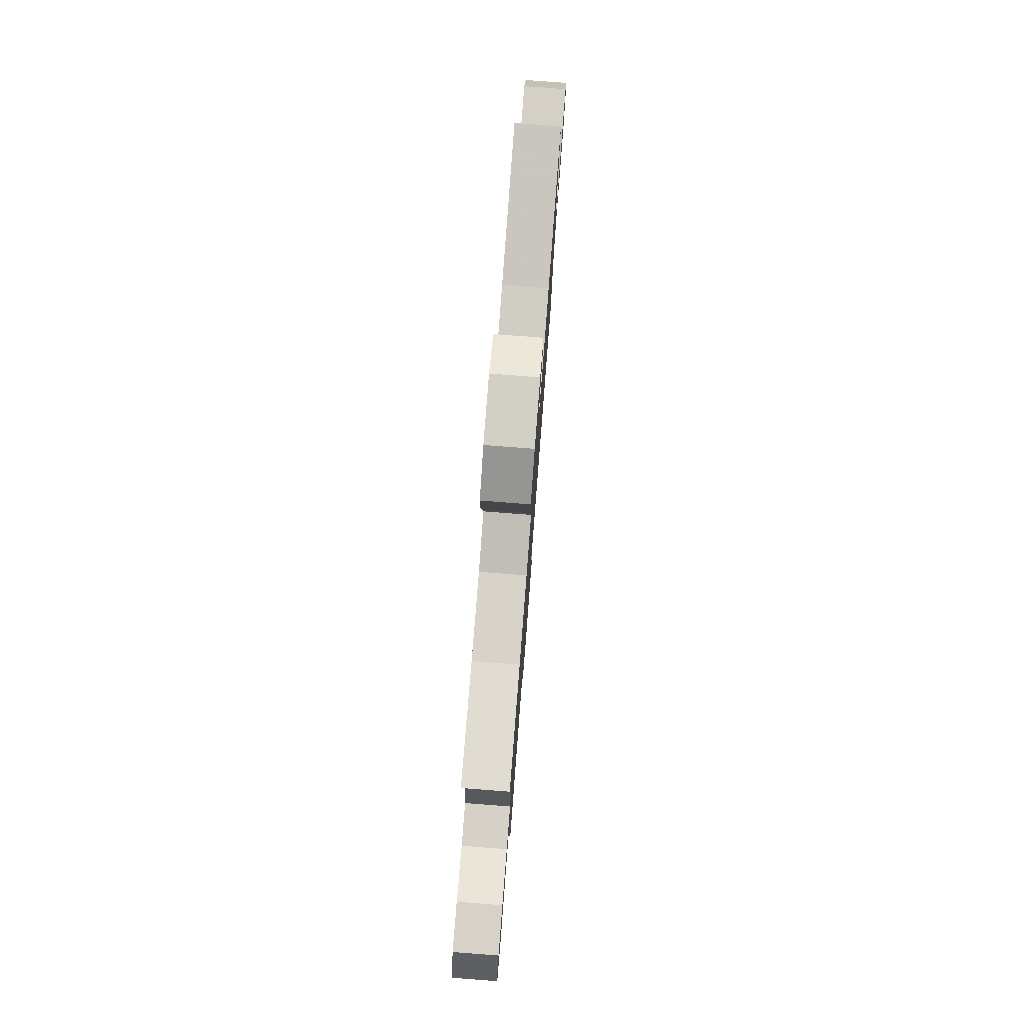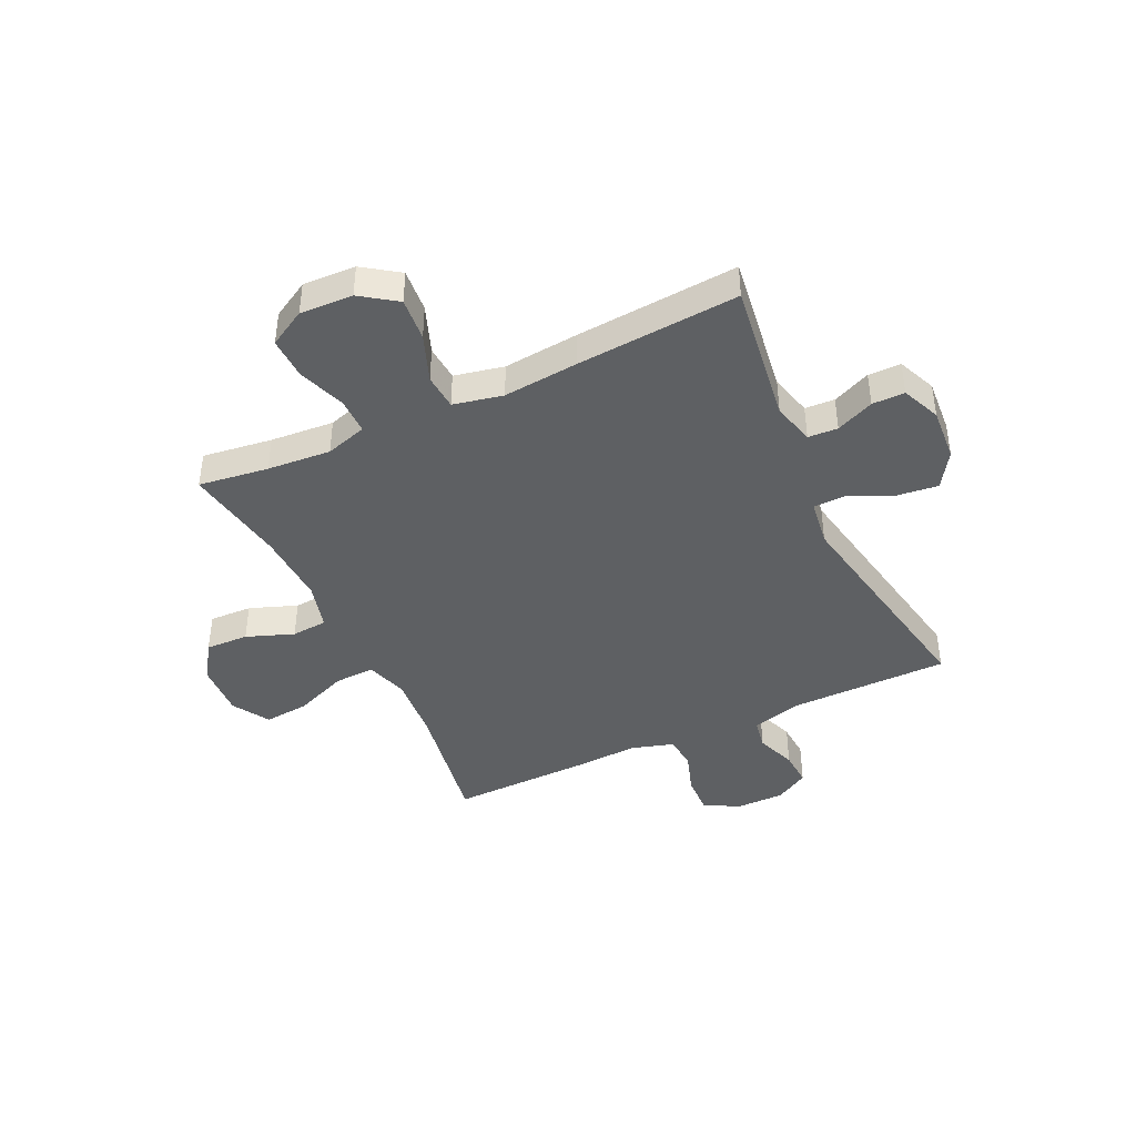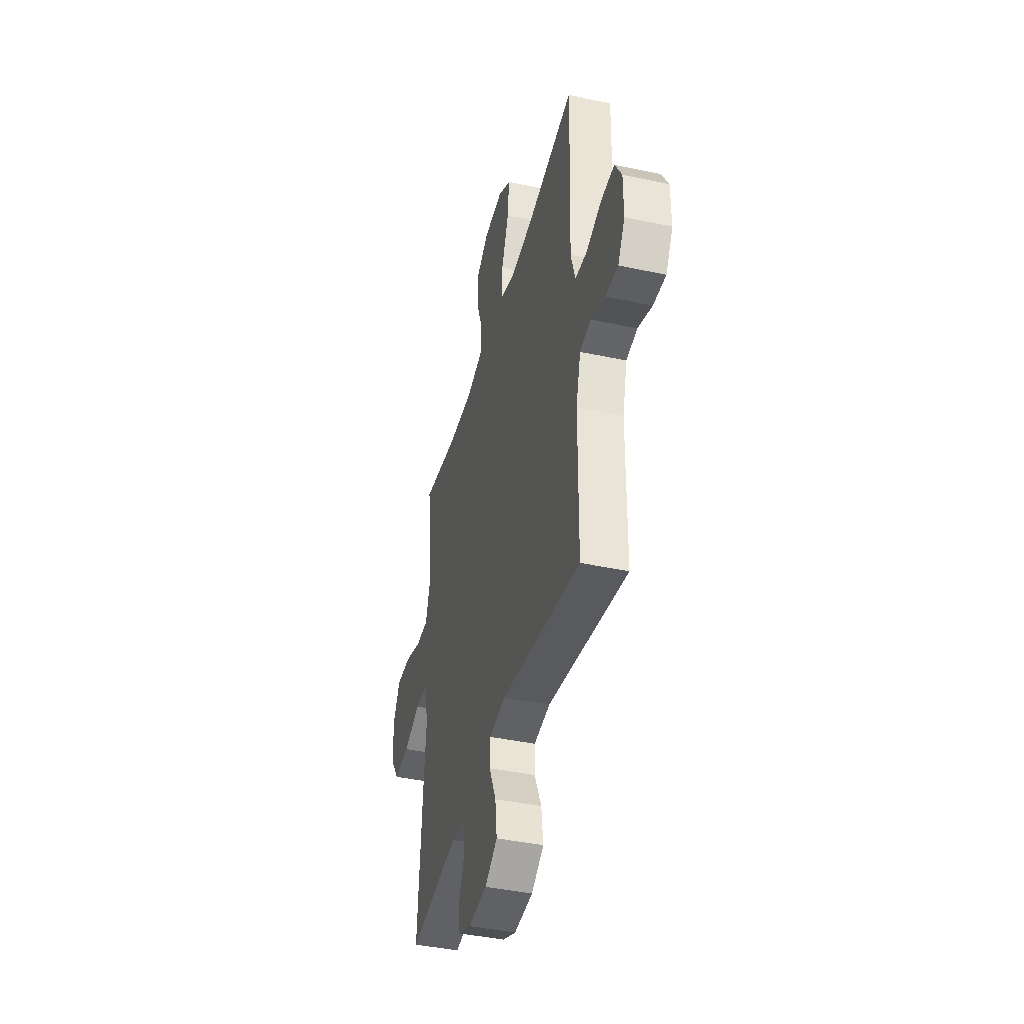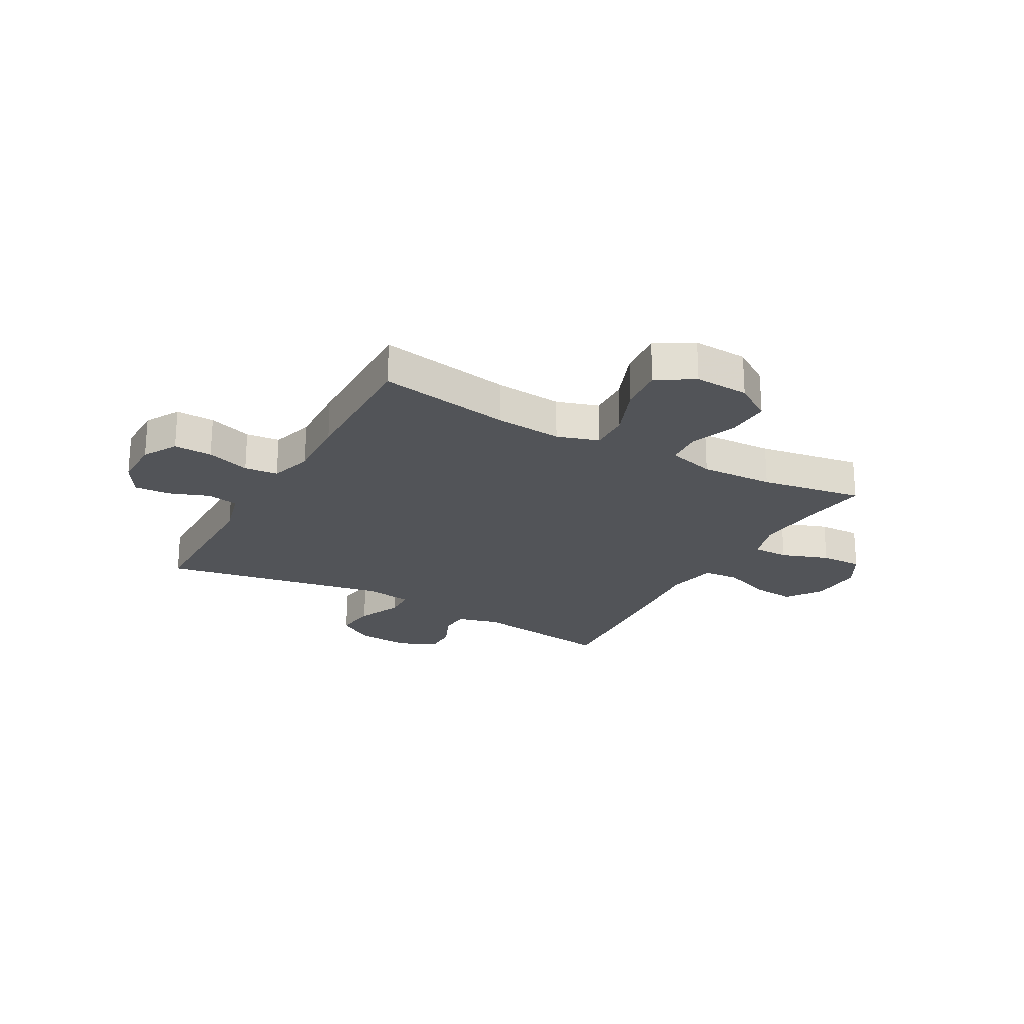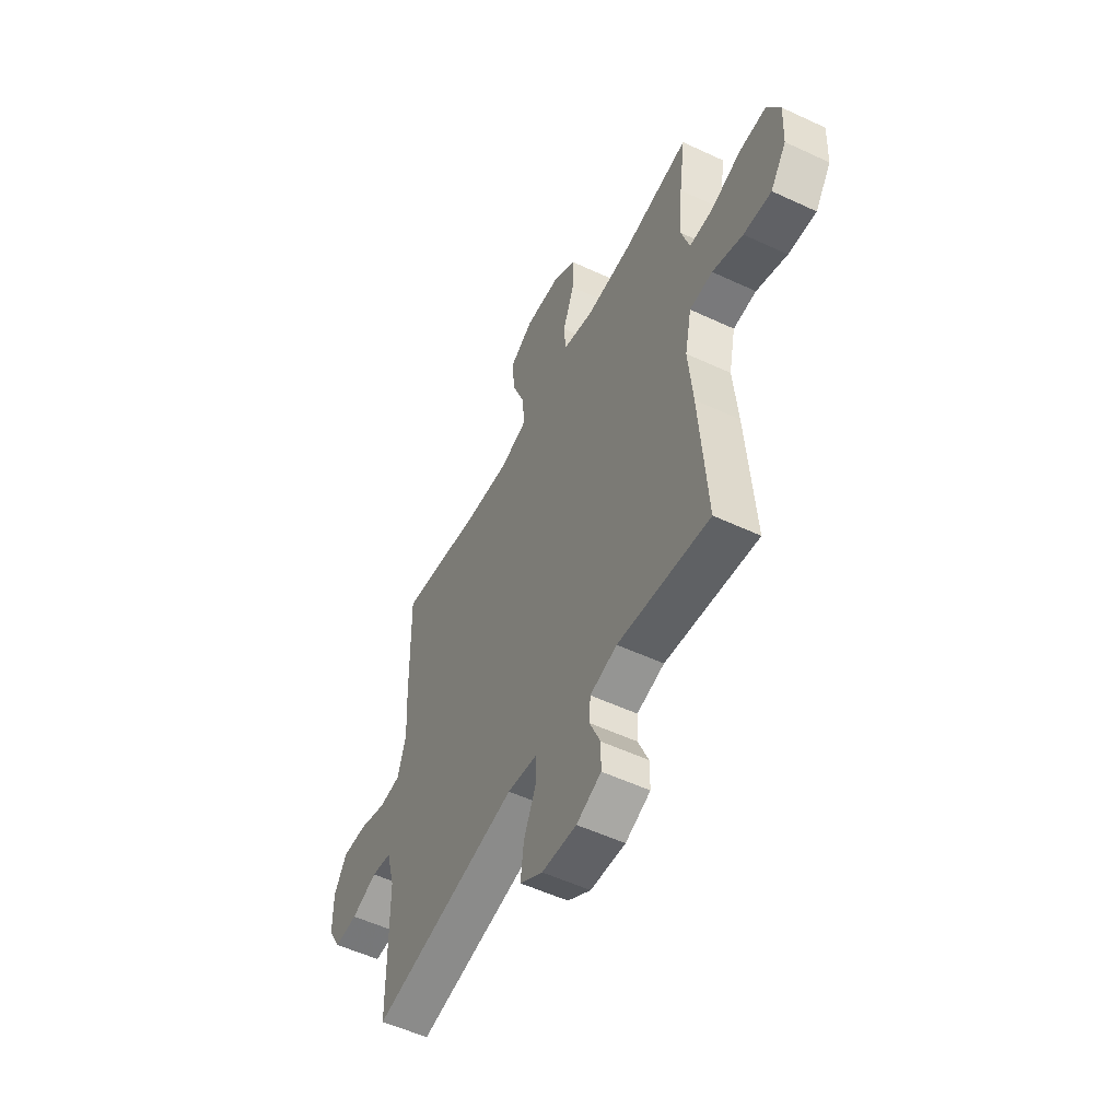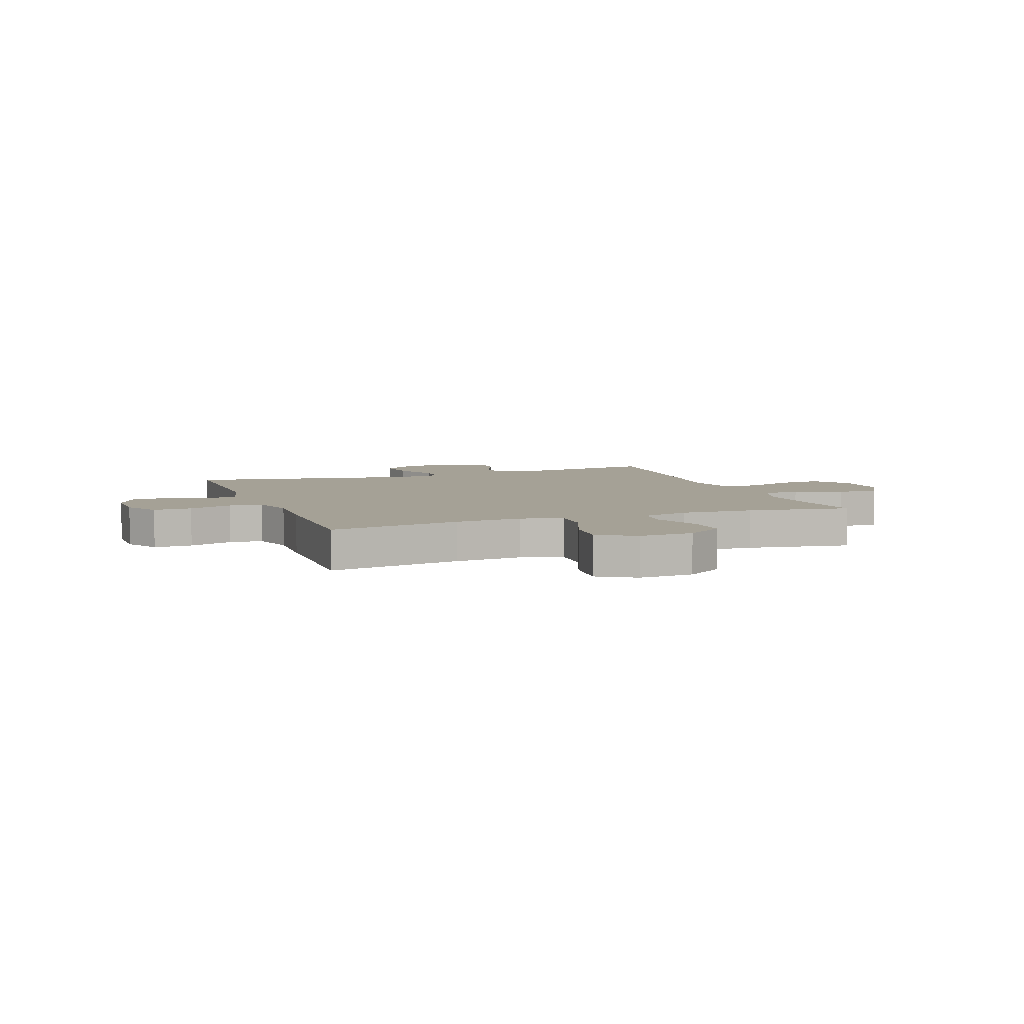
<metadata>
{"format":"obj","ext":"obj","renderer":"f3d","projection":"perspective","resolution":1024,"background":"white","views":[{"elev":78.9,"azim":94.4,"up":"+Z"},{"elev":-42.2,"azim":115.2,"up":"+Y"},{"elev":-41.7,"azim":-104.5,"up":"+Z"},{"elev":-23.0,"azim":-29.3,"up":"+Y"},{"elev":-53.8,"azim":63.5,"up":"+Z"},{"elev":6.1,"azim":-20.5,"up":"+Y"}]}
</metadata>
<code>
v -0.5 0.07 0.5
v -0.259 0.07 0.459
v -0.137 0.07 0.449
v -0.061 0.07 0.473
v -0.064 0.07 0.546
v -0.102 0.07 0.642
v -0.11 0.07 0.724
v -0.043 0.07 0.765
v 0.056 0.07 0.76
v 0.124 0.07 0.715
v 0.121 0.07 0.637
v 0.089 0.07 0.551
v 0.094 0.07 0.486
v 0.18 0.07 0.463
v 0.313 0.07 0.469
v 0.5 0.07 0.5
v 0.483 0.07 0.373
v 0.474 0.07 0.257
v 0.497 0.07 0.182
v 0.563 0.07 0.182
v 0.65 0.07 0.213
v 0.726 0.07 0.215
v 0.764 0.07 0.148
v 0.76 0.07 0.052
v 0.715 0.07 -0.013
v 0.636 0.07 -0.006
v 0.549 0.07 0.027
v 0.484 0.07 0.022
v 0.465 0.07 -0.068
v 0.478 0.07 -0.204
v 0.5 0.07 -0.5
v 0.24 0.07 -0.464
v 0.163 0.07 -0.484
v 0.16 0.07 -0.538
v 0.19 0.07 -0.607
v 0.19 0.07 -0.666
v 0.12 0.07 -0.696
v 0.022 0.07 -0.689
v -0.043 0.07 -0.647
v -0.034 0.07 -0.572
v 0.002 0.07 -0.491
v 0 0.07 -0.434
v -0.085 0.07 -0.422
v -0.5 0.07 -0.5
v -0.502 0.07 -0.208
v -0.526 0.07 -0.119
v -0.583 0.07 -0.109
v -0.656 0.07 -0.136
v -0.721 0.07 -0.14
v -0.757 0.07 -0.079
v -0.757 0.07 0.011
v -0.722 0.07 0.073
v -0.652 0.07 0.071
v -0.573 0.07 0.045
v -0.512 0.07 0.051
v -0.489 0.07 0.128
v -0.495 0.07 0.246
v -0.5 0 0.5
v -0.259 0 0.459
v -0.137 0 0.449
v -0.061 0 0.473
v -0.064 0 0.546
v -0.102 0 0.642
v -0.11 0 0.724
v -0.043 0 0.765
v 0.056 0 0.76
v 0.124 0 0.715
v 0.121 0 0.637
v 0.089 0 0.551
v 0.094 0 0.486
v 0.18 0 0.463
v 0.313 0 0.469
v 0.5 0 0.5
v 0.483 0 0.373
v 0.474 0 0.257
v 0.497 0 0.182
v 0.563 0 0.182
v 0.65 0 0.213
v 0.726 0 0.215
v 0.764 0 0.148
v 0.76 0 0.052
v 0.715 0 -0.013
v 0.636 0 -0.006
v 0.549 0 0.027
v 0.484 0 0.022
v 0.465 0 -0.068
v 0.478 0 -0.204
v 0.5 0 -0.5
v 0.24 0 -0.464
v 0.163 0 -0.484
v 0.16 0 -0.538
v 0.19 0 -0.607
v 0.19 0 -0.666
v 0.12 0 -0.696
v 0.022 0 -0.689
v -0.043 0 -0.647
v -0.034 0 -0.572
v 0.002 0 -0.491
v 0 0 -0.434
v -0.085 0 -0.422
v -0.5 0 -0.5
v -0.502 0 -0.208
v -0.526 0 -0.119
v -0.583 0 -0.109
v -0.656 0 -0.136
v -0.721 0 -0.14
v -0.757 0 -0.079
v -0.757 0 0.011
v -0.722 0 0.073
v -0.652 0 0.071
v -0.573 0 0.045
v -0.512 0 0.051
v -0.489 0 0.128
v -0.495 0 0.246
f 56 57 1 2
f 55 56 2 3
f 51 52 53 54
f 51 54 55
f 50 51 55
f 47 48 49 50
f 47 50 55
f 46 47 55 3
f 43 44 45
f 42 43 45 46
f 38 39 40 41
f 38 41 42
f 37 38 42
f 34 35 36 37
f 33 34 37 42
f 32 33 42 46
f 29 30 31 32
f 28 29 32 46
f 24 25 26 27
f 24 27 28
f 23 24 28
f 20 21 22 23
f 19 20 23 28
f 18 19 28 46
f 15 16 17
f 14 15 17 18
f 13 14 18 46
f 9 10 11 12
f 5 6 7 8
f 4 5 8 9
f 13 46 3 4
f 4 9 12 13
f 59 58 114 113
f 60 59 113 112
f 111 110 109 108
f 112 111 108
f 112 108 107
f 107 106 105 104
f 112 107 104
f 60 112 104 103
f 102 101 100
f 103 102 100 99
f 98 97 96 95
f 99 98 95
f 99 95 94
f 94 93 92 91
f 99 94 91 90
f 103 99 90 89
f 89 88 87 86
f 103 89 86 85
f 84 83 82 81
f 85 84 81
f 85 81 80
f 80 79 78 77
f 85 80 77 76
f 103 85 76 75
f 74 73 72
f 75 74 72 71
f 103 75 71 70
f 69 68 67 66
f 65 64 63 62
f 66 65 62 61
f 61 60 103 70
f 70 69 66 61
f 1 58 59 2
f 2 59 60 3
f 3 60 61 4
f 4 61 62 5
f 5 62 63 6
f 6 63 64 7
f 7 64 65 8
f 8 65 66 9
f 9 66 67 10
f 10 67 68 11
f 11 68 69 12
f 12 69 70 13
f 13 70 71 14
f 14 71 72 15
f 15 72 73 16
f 16 73 74 17
f 17 74 75 18
f 18 75 76 19
f 19 76 77 20
f 20 77 78 21
f 21 78 79 22
f 22 79 80 23
f 23 80 81 24
f 24 81 82 25
f 25 82 83 26
f 26 83 84 27
f 27 84 85 28
f 28 85 86 29
f 29 86 87 30
f 30 87 88 31
f 31 88 89 32
f 32 89 90 33
f 33 90 91 34
f 34 91 92 35
f 35 92 93 36
f 36 93 94 37
f 37 94 95 38
f 38 95 96 39
f 39 96 97 40
f 40 97 98 41
f 41 98 99 42
f 42 99 100 43
f 43 100 101 44
f 44 101 102 45
f 45 102 103 46
f 46 103 104 47
f 47 104 105 48
f 48 105 106 49
f 49 106 107 50
f 50 107 108 51
f 51 108 109 52
f 52 109 110 53
f 53 110 111 54
f 54 111 112 55
f 55 112 113 56
f 56 113 114 57
f 57 114 58 1

</code>
